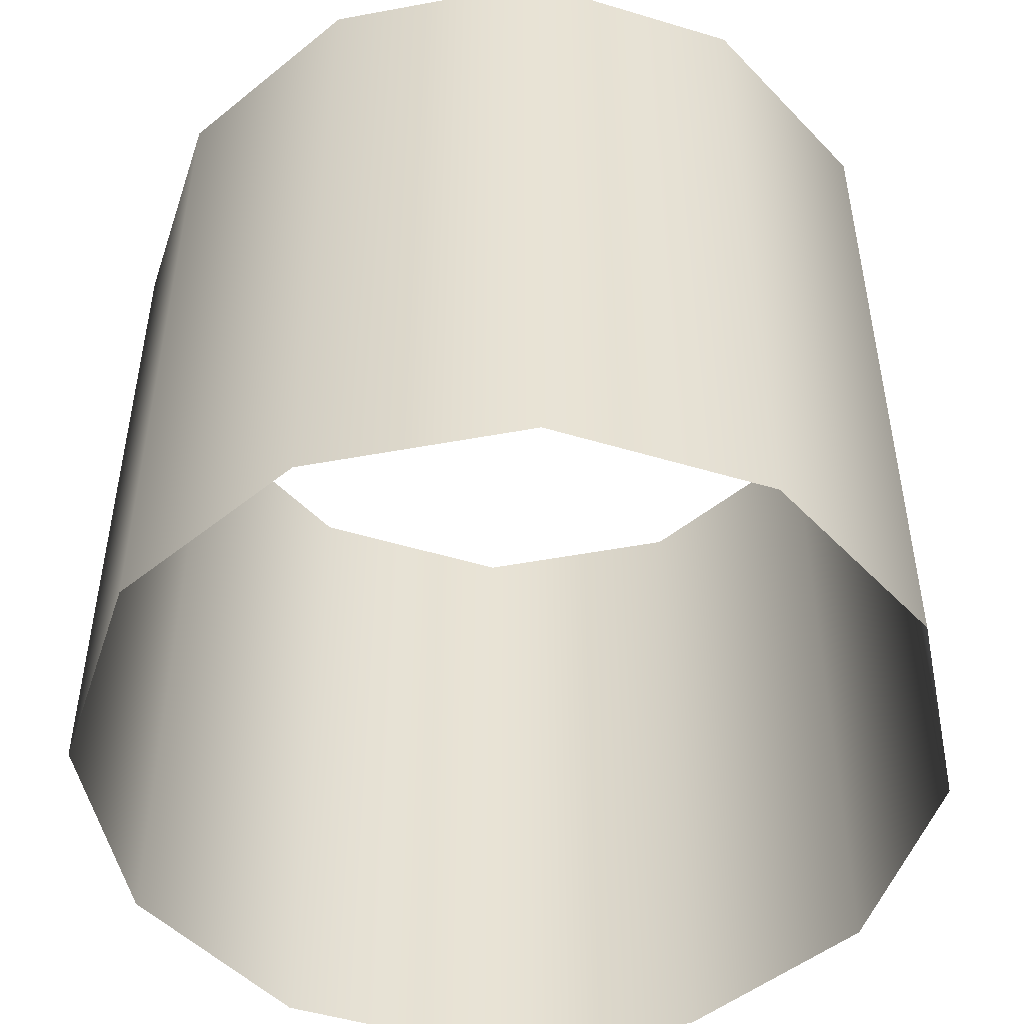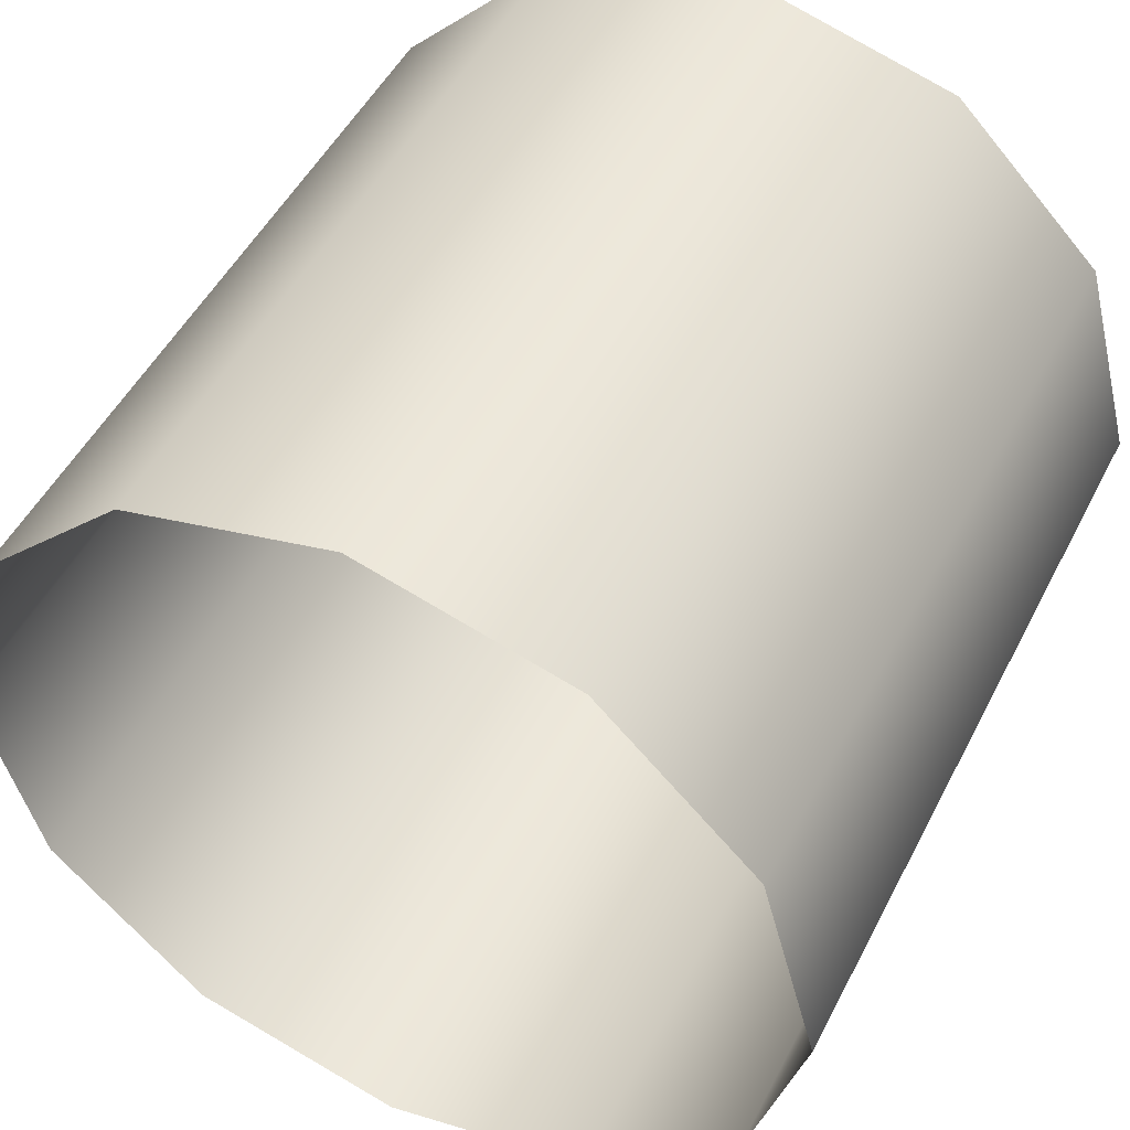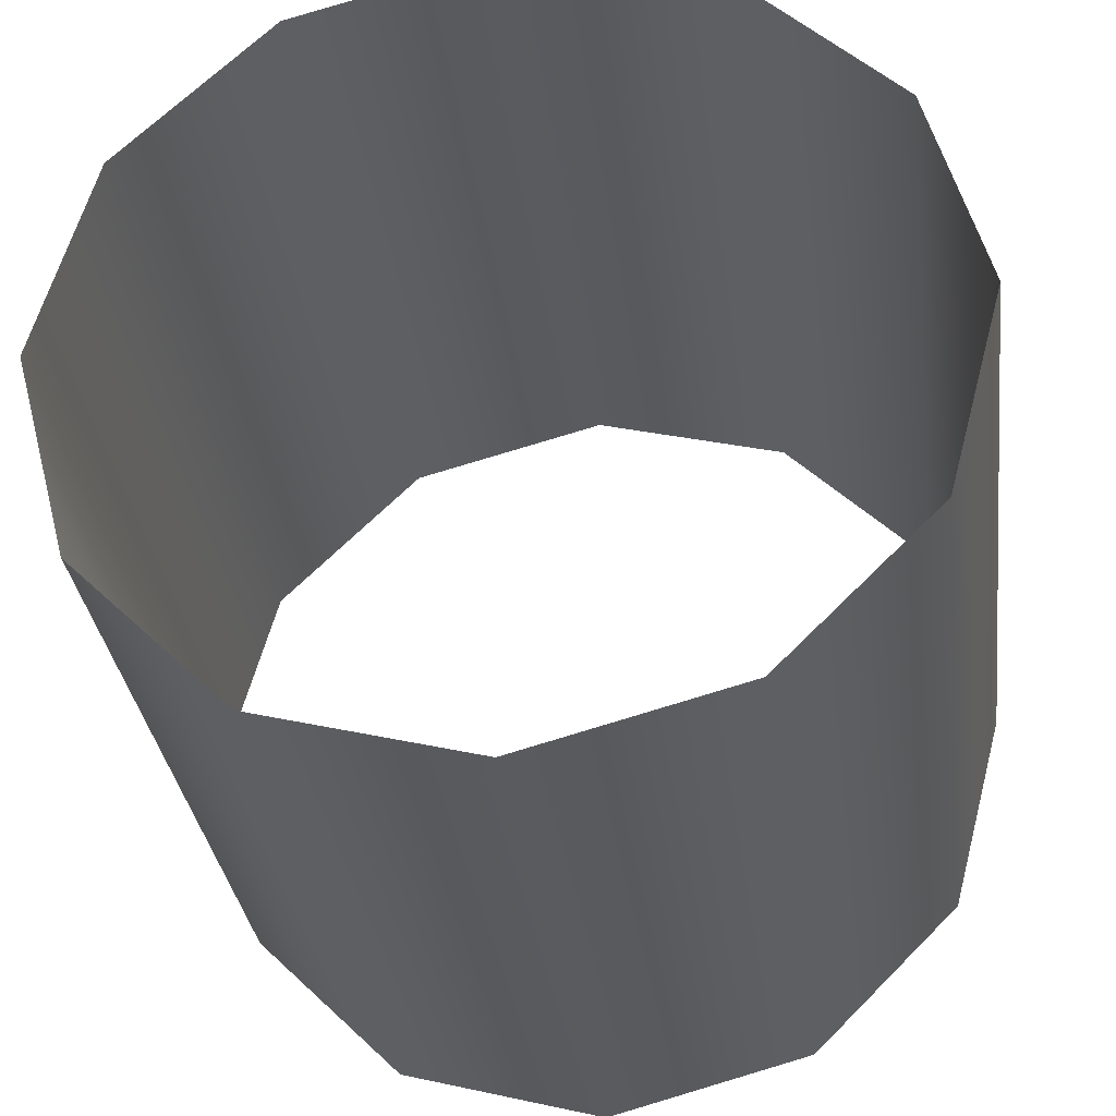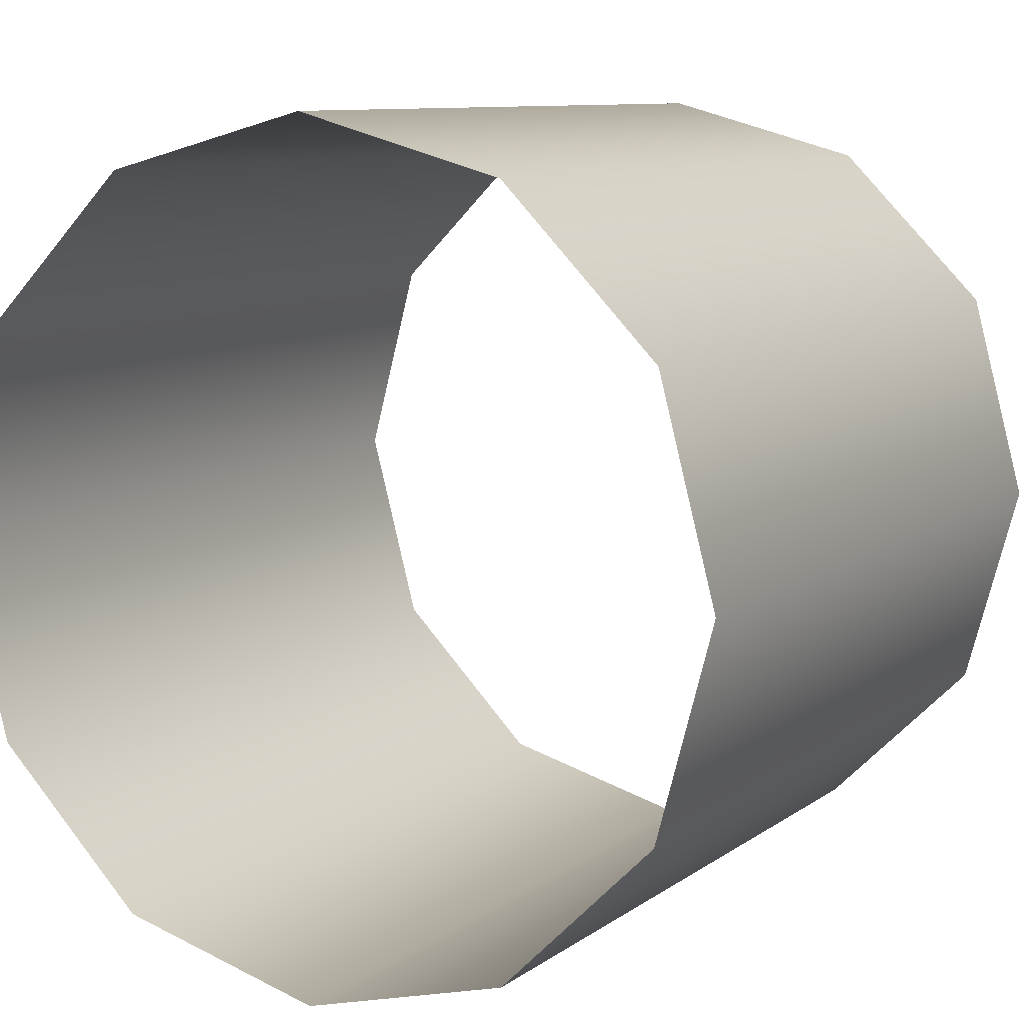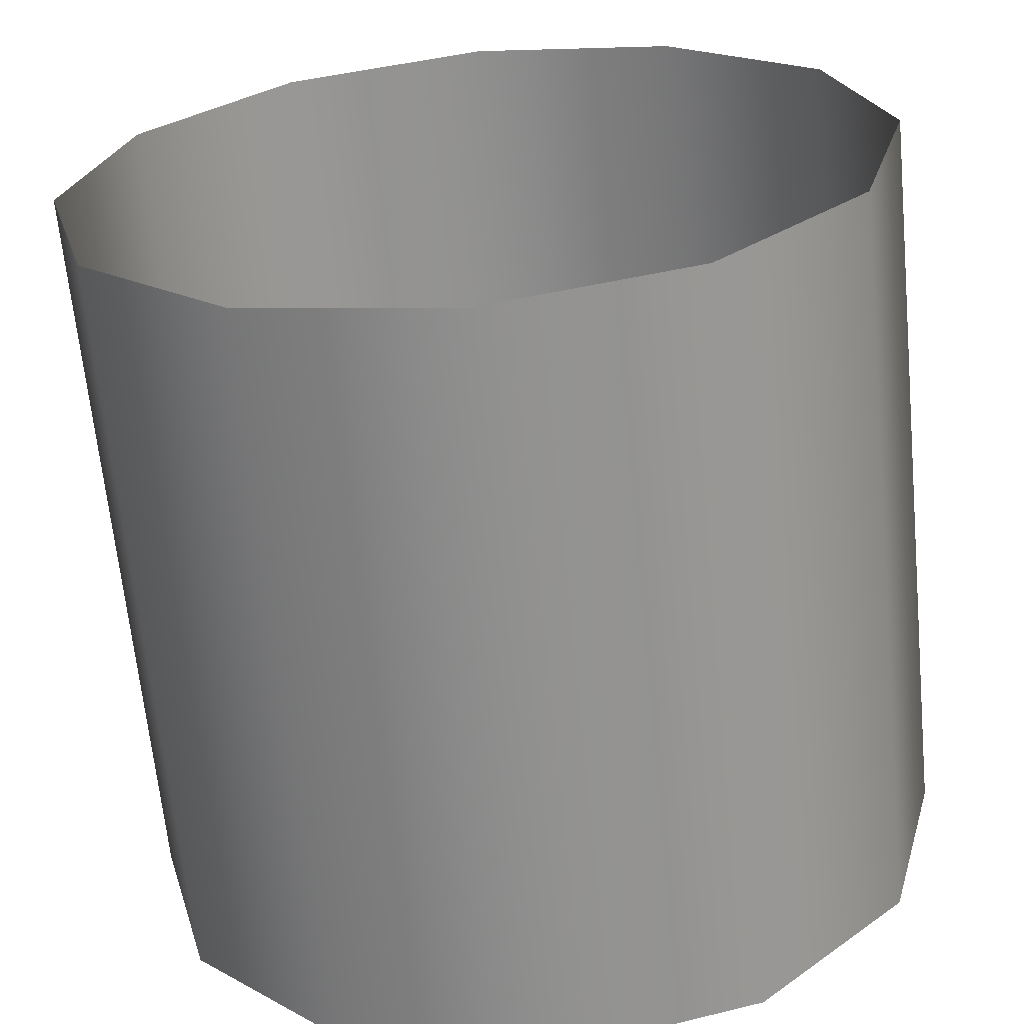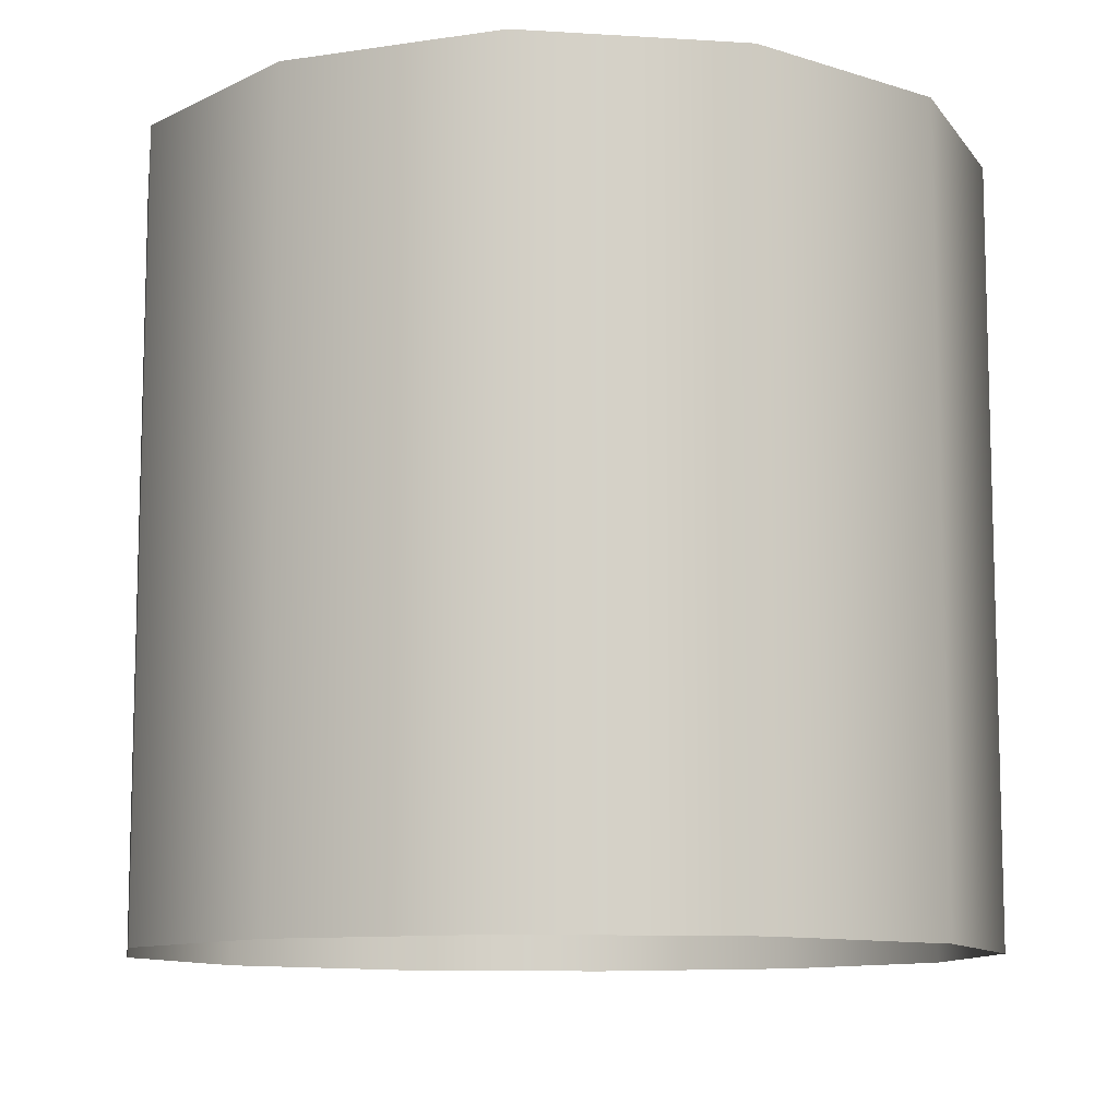
<metadata>
{"format":"obj","ext":"obj","renderer":"f3d","projection":"perspective","resolution":1024,"background":"white","views":[{"elev":-49.7,"azim":-123.4,"up":"+Z"},{"elev":49.7,"azim":26.4,"up":"+Y"},{"elev":-32.1,"azim":7.2,"up":"+Y"},{"elev":9.5,"azim":30.0,"up":"+Y"},{"elev":-65.3,"azim":-174.4,"up":"+Y"},{"elev":-10.4,"azim":156.0,"up":"+Z"}]}
</metadata>
<code>
v -0.2737 0.474 1
v -0.474 0.2737 1
v -0.2737 0.474 0
v -0.474 0.2737 0
v -0.5474 8.265e-08 1
v -0.5474 8.265e-08 0
v -0.474 -0.2737 1
v -0.474 -0.2737 0
v -0.2737 -0.474 1
v -0.2737 -0.474 0
v -2.545e-07 -0.5474 1
v -2.545e-07 -0.5474 0
v 0.2737 -0.474 1
v 0.2737 -0.474 0
v 0.474 -0.2737 1
v 0.474 -0.2737 0
v 0.5474 0 1
v 0.5474 0 0
v 0.474 0.2737 1
v 0.474 0.2737 0
v 0.2737 0.474 1
v 0.2737 0.474 0
v -2.393e-08 0.5474 1
v -2.393e-08 0.5474 0
v -0.2737 0.474 1
v -0.2737 0.474 0
g active_top
f 1 3 2
f 3 4 2
f 2 4 5
f 4 6 5
f 5 6 7
f 6 8 7
f 7 8 9
f 8 10 9
f 9 10 11
f 10 12 11
f 11 12 13
f 12 14 13
f 13 14 15
f 14 16 15
f 15 16 17
f 16 18 17
f 17 18 19
f 18 20 19
f 19 20 21
f 20 22 21
f 21 22 23
f 22 24 23
f 23 24 25
f 24 26 25

</code>
